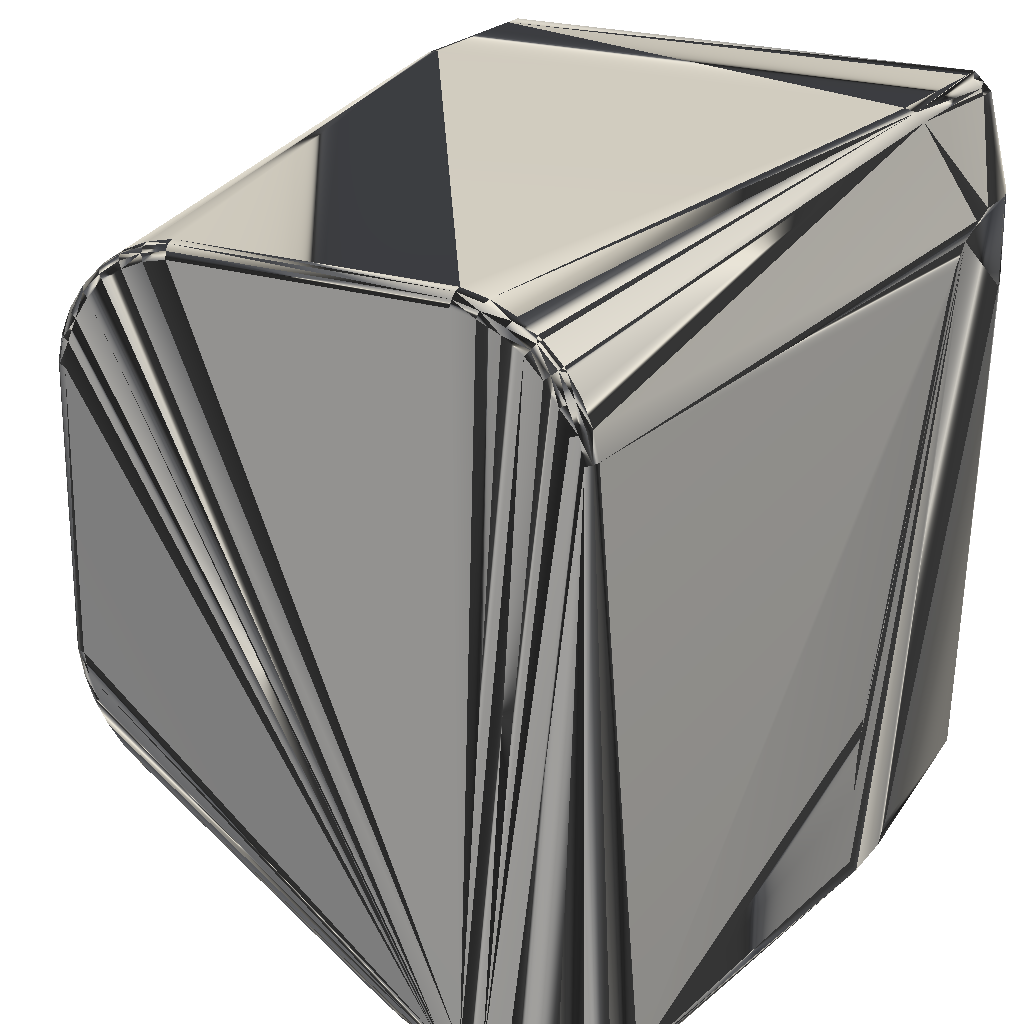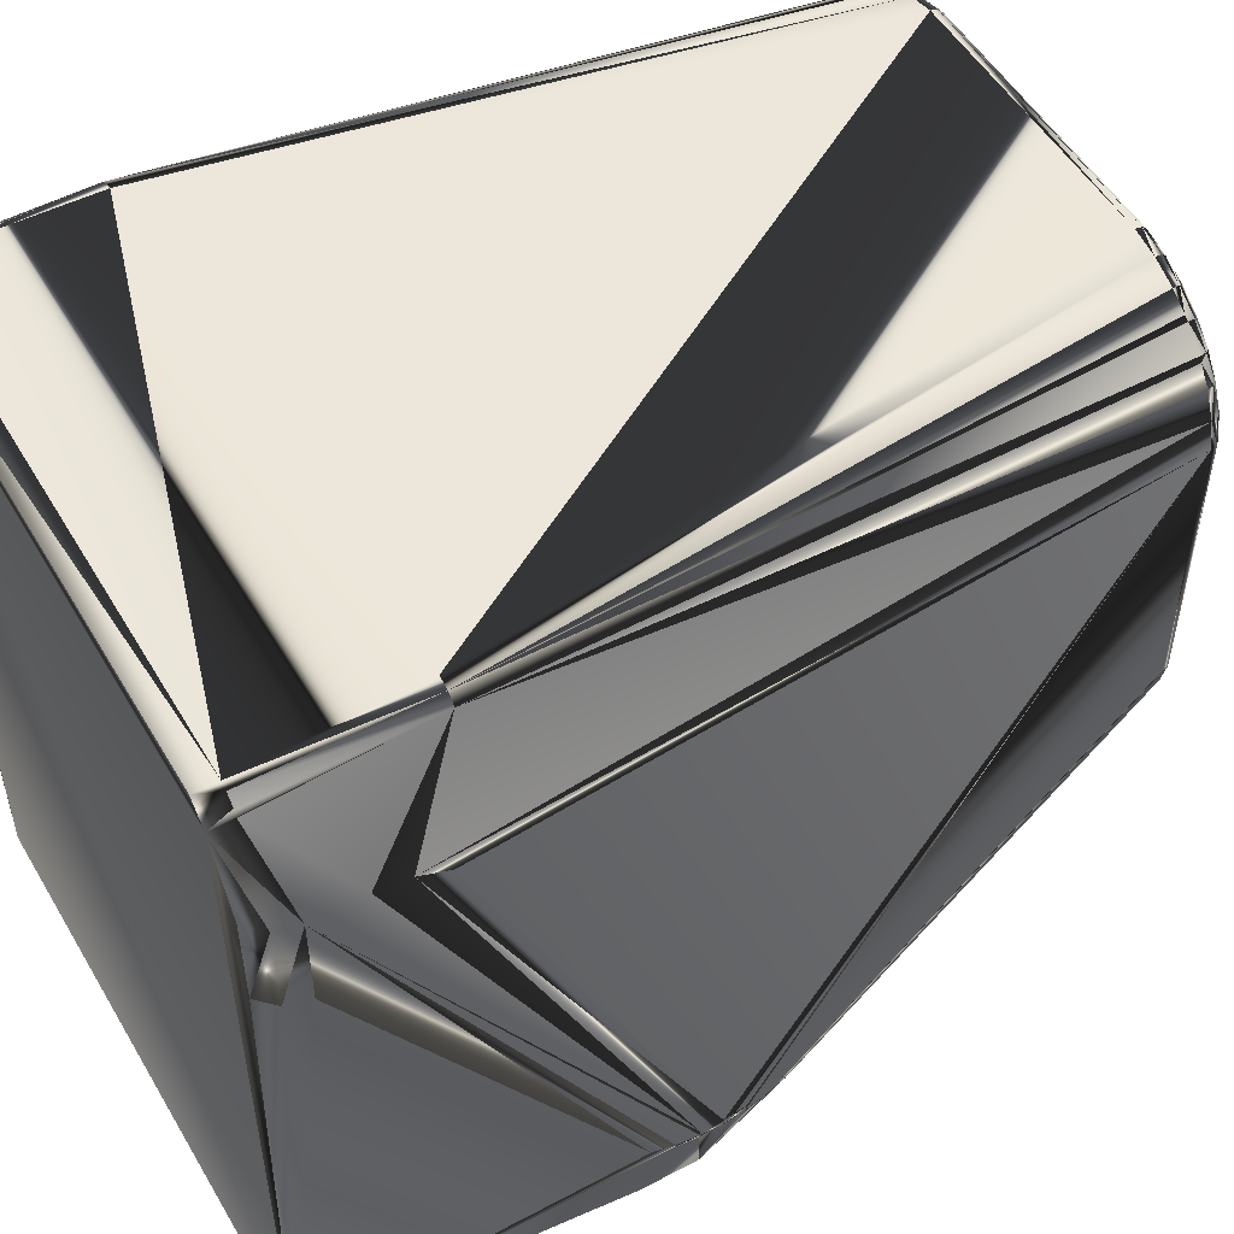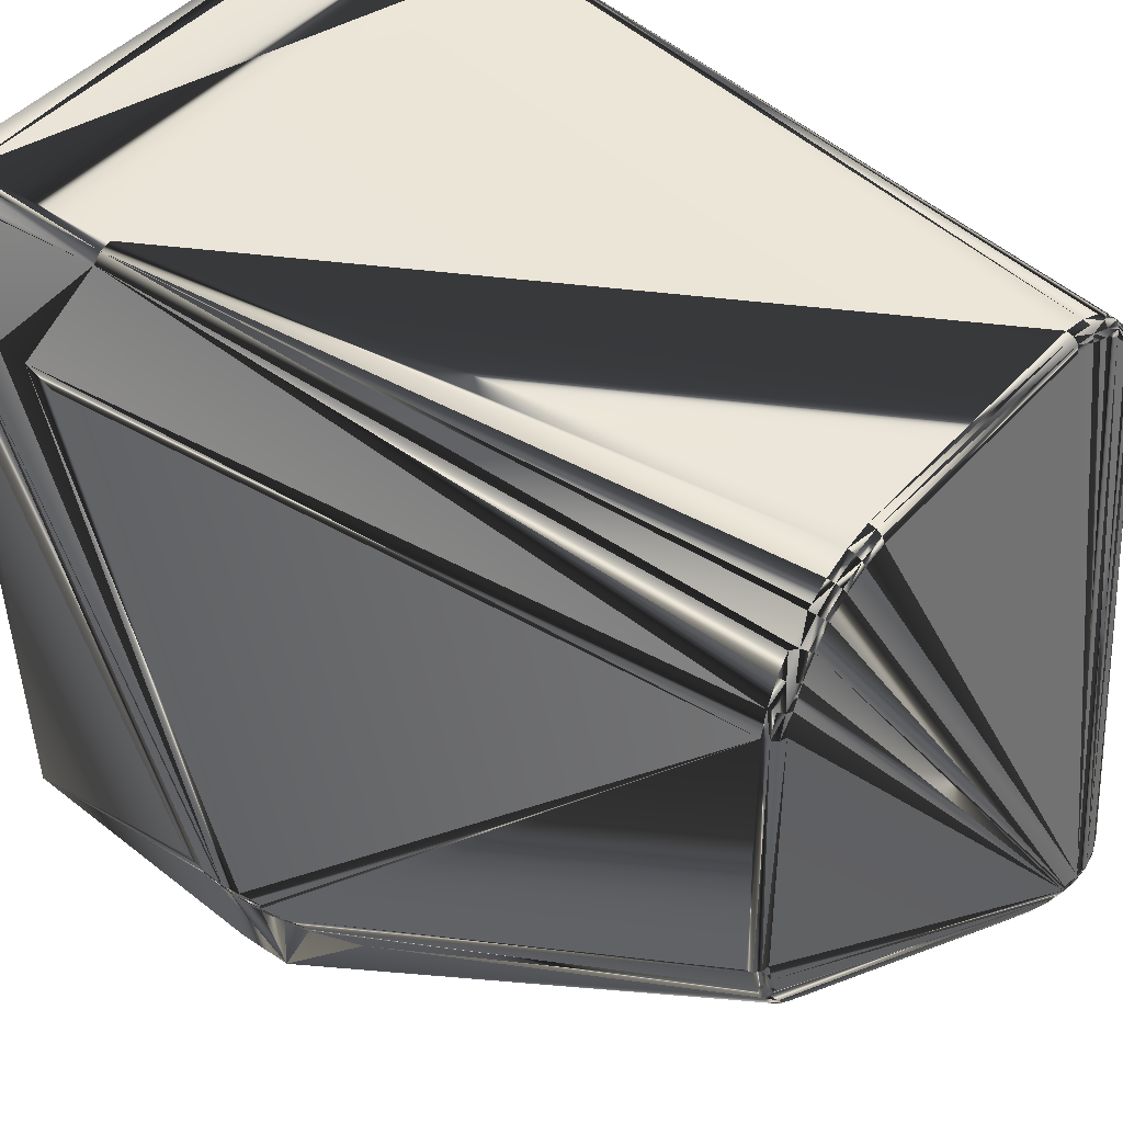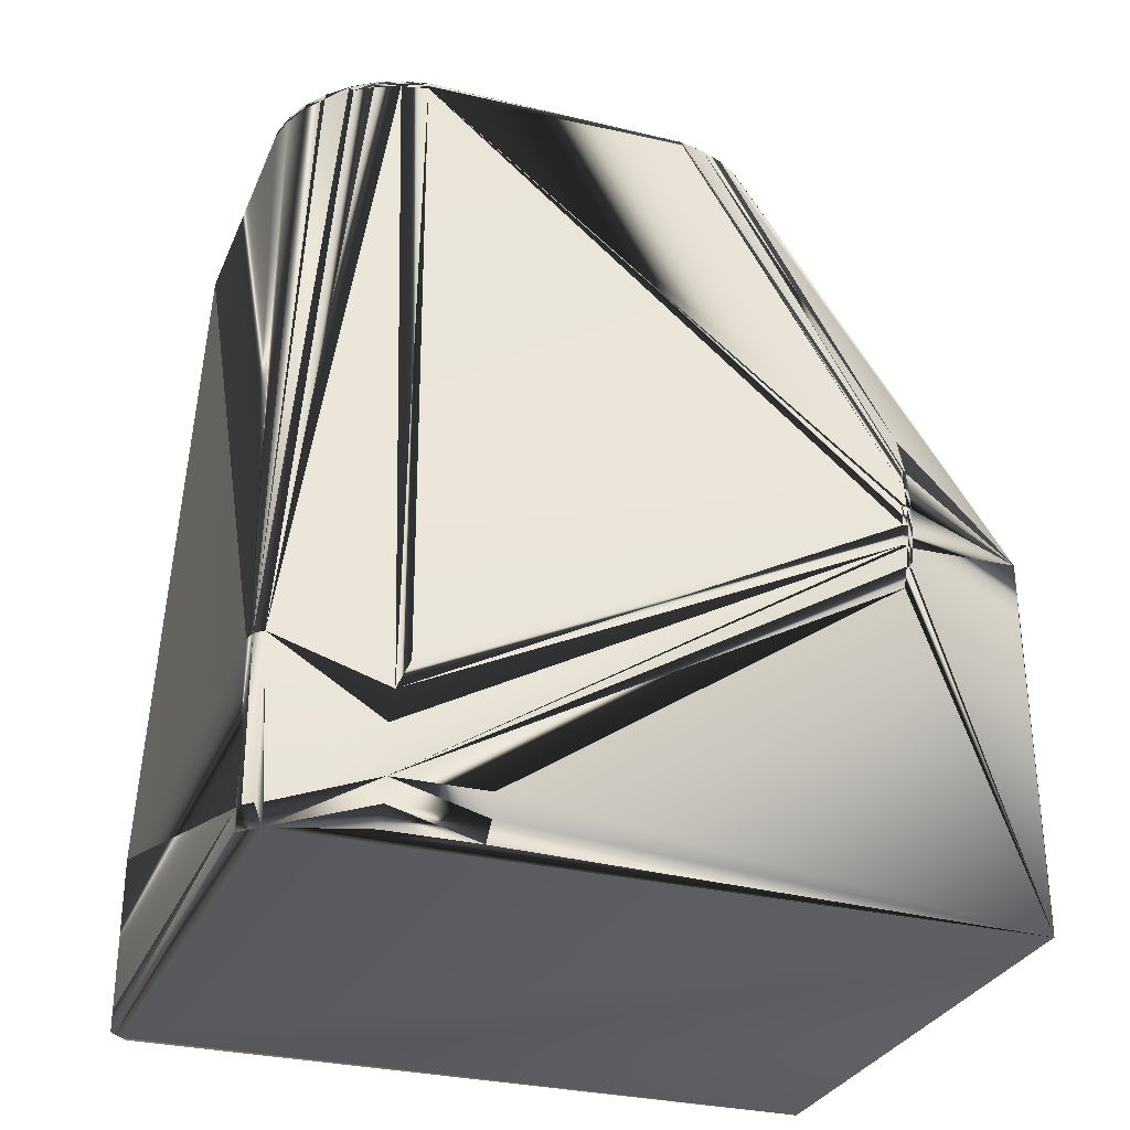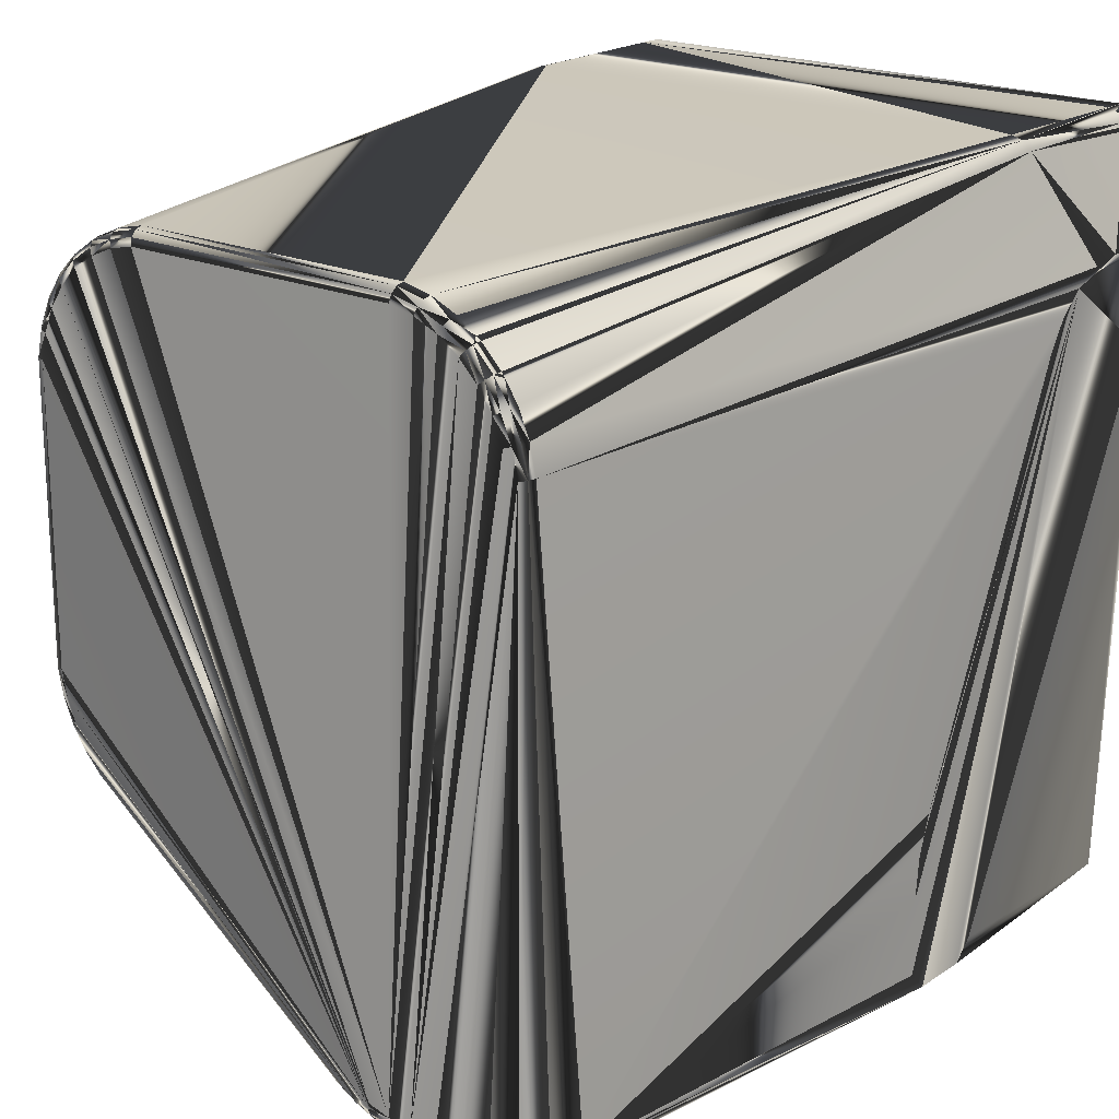
<metadata>
{"format":"obj","ext":"obj","renderer":"f3d","projection":"perspective","resolution":1024,"background":"white","views":[{"elev":22.2,"azim":-151.2,"up":"+Z"},{"elev":52.2,"azim":60.1,"up":"+Z"},{"elev":44.5,"azim":128.2,"up":"+Z"},{"elev":-29.4,"azim":70.2,"up":"+Y"},{"elev":19.9,"azim":-140.8,"up":"+Z"}]}
</metadata>
<code>
v 0.02898 -0.003194 -0.0209
v 0.03829 -0.009362 -0.004245
v -0.02584 0.04705 0.04582
v -0.02008 0.04555 0.05498
v 0.02975 -0.006069 -0.0209
v 0.02955 -0.004581 -0.0209
v -0.01648 0.05366 -0.01122
v 0.02584 0.04705 0.04582
v 0.03842 -0.009329 -0.003634
v 0.0381 -0.01157 -0.003426
v -0.01875 0.05378 -0.01166
v -0.02481 0.04705 0.04821
v -0.01743 0.04555 0.05612
v -0.01737 0.0463 0.05592
v -0.02769 0.0463 0.04344
v -0.02247 0.04555 0.05336
v -0.02199 0.04555 0.05368
v -0.02451 0.04555 0.05132
v -0.02595 0.0463 0.04884
v -0.02547 0.04685 0.04857
v -0.02435 0.0463 0.05119
v -0.02483 0.04555 0.05084
v -0.02613 0.04555 0.04893
v -0.02655 0.04685 0.04605
v -0.02707 0.0463 0.04622
v -0.02727 0.04555 0.04628
v 0.0385 -0.006988 -0.003357
v 0.03388 -0.02583 0.0449
v -0.02098 0.05361 -0.01207
v 0.02711 0.0463 0.0116
v 0.03679 0.002611 -0.005172
v 0.03484 0.007639 -0.005421
v 0.03695 0.002699 -0.004572
v -0.01999 0.0463 0.0548
v -0.02975 -0.006069 -0.0209
v -0.02789 0.04555 0.04347
v 0.02655 0.04685 0.04605
v 0.01697 0.04705 0.05469
v -0.0172 0.04685 0.0554
v -0.01697 0.04705 0.05469
v 0.038 -0.002318 -0.004854
v 0.0375 0.00013 -0.005024
v 0.03766 0.000209 -0.004426
v 0.03846 -0.004664 -0.00406
v 0.03816 -0.002249 -0.004254
v 0.03814 -0.002219 -0.003761
v 0.03842 -0.00463 -0.003567
v 0.0383 -0.00472 -0.004662
v 0.03854 -0.007026 -0.003849
v 0.03839 -0.00707 -0.004456
v 0.02459 0.0463 0.006805
v -0.01867 0.0538 -0.01215
v -0.02199 0.04685 0.05278
v -0.02151 0.04705 0.0522
v -0.02335 0.04705 0.05036
v -0.02393 0.04685 0.05084
v -0.01936 0.04705 0.05366
v -0.01972 0.04685 0.05432
v -0.02234 0.0463 0.0532
v -0.0323 0.04506 -0.0134
v 0.02151 0.04705 0.0522
v 0.02659 0.04685 0.01176
v 0.02607 0.0463 0.009087
v 0.02272 0.0463 0.004826
v -0.0163 0.05351 -0.0123
v -0.01627 0.05228 -0.01326
v -0.01856 0.05362 -0.01274
v -0.01845 0.05314 -0.01332
v -0.01838 0.05237 -0.01365
v -0.02659 0.05039 -0.0146
v -0.02609 0.04975 -0.01484
v -0.0243 0.05089 -0.01461
v -0.02955 -0.004581 -0.0209
v -0.02898 -0.003194 -0.0209
v -0.029 0.04937 -0.01371
v -0.02696 0.05081 -0.01408
v -0.03075 0.04741 -0.01335
v -0.02906 0.04939 -0.01322
v -0.02714 0.04685 0.04338
v -0.02715 0.05098 -0.01351
v -0.02722 0.05099 -0.01302
v -0.02269 0.05244 -0.01405
v -0.02469 0.05159 -0.01435
v -0.025 0.05204 -0.01382
v -0.0206 0.05295 -0.0137
v -0.02241 0.05169 -0.01434
v -0.02043 0.05218 -0.01401
v 0.02707 0.0463 0.04622
v 0.03388 -0.02896 0.04635
v 0.01936 0.04705 0.05366
v 0.02335 0.04705 0.05036
v 0.02481 0.04705 0.04821
v -0.01409 0.05328 -0.01124
v 0.02558 0.04685 0.009343
v 0.02416 0.04685 0.007144
v 0.02492 0.04705 0.009692
v -0.01639 0.05368 -0.01171
v 0.02587 0.04705 0.01199
v -0.01409 0.05193 -0.01285
v -0.014 0.05267 -0.01245
v -0.01625 0.05304 -0.0129
v -0.03219 0.045 -0.01388
v -0.02308 0.0531 -0.01293
v -0.02524 0.05223 -0.01276
v -0.02315 0.0531 -0.01244
v -0.02517 0.05222 -0.01325
v -0.02293 0.05291 -0.01351
v -0.0209 0.05362 -0.01256
v -0.02077 0.05343 -0.01314
v 0.02613 0.04555 0.04893
v 0.02727 0.04555 0.04628
v 0.01737 0.0463 0.05592
v 0.0172 0.04685 0.0554
v 0.01743 0.04555 0.05612
v 0.02008 0.04555 0.05498
v 0.02451 0.04555 0.05132
v 0.02483 0.04555 0.05084
v 0.02595 0.0463 0.04884
v 0.02547 0.04685 0.04857
v 0.02053 0.0463 0.003216
v -0.01169 0.05249 -0.01137
v 0.02025 0.04685 0.003686
v 0.02236 0.04685 0.005237
v -0.01401 0.05312 -0.01184
v -0.01171 0.05206 -0.01199
v -0.02879 0.0492 -0.01428
v -0.03069 0.04738 -0.01384
v -0.03209 0.04494 -0.01427
v 0.02234 0.0463 0.0532
v 0.01972 0.04685 0.05432
v 0.02199 0.04685 0.05278
v 0.01999 0.0463 0.0548
v 0.02435 0.0463 0.05119
v 0.02247 0.04555 0.05336
v 0.02199 0.04555 0.05368
v 0.02393 0.04685 0.05084
v -0.007137 0.0499 -0.01131
v -0.009392 0.05123 -0.01152
v -0.007041 0.0502 -0.01103
v -0.002368 0.04736 -0.01033
v -0.03 0.0469 -0.0149
v -0.03046 0.04723 -0.0144
v -0.02836 0.04883 -0.01478
v -0.03154 0.04462 -0.01492
v -0.02777 0.04826 -0.01501
v -0.02934 0.04641 -0.01511
v -0.03078 0.04419 -0.01515
v -0.0315 -0.04174 0.04685
v -0.03 -0.04238 0.05685
v -0.03 -0.04238 -0.02115
v -0.0315 -0.04174 0.03685
v -0.03324 -0.04 0.03685
v -0.03324 -0.04 0.04685
v -0.03388 -0.03762 0.04685
v -0.03388 -0.03762 0.03685
v 0.03 -0.04 -0.02115
v 0.03 -0.04238 -0.02115
v 0.03388 -0.01 -0.0184
v 0.03388 -0.004 -0.0184
v 0.0275 -0.023 0.05885
v -0.0275 -0.023 0.05885
v -0.01462 0.04555 0.05674
v 0.01462 0.04555 0.05674
v -0.0291 -0.04238 0.05775
v 0.03 -0.04238 0.05685
v 0.028 -0.04238 0.05885
v -0.028 -0.04238 0.05885
v -0.02875 -0.023 0.05851
v -0.028 -0.04 0.05885
v -0.02875 -0.04 0.05851
v -0.02967 -0.04 0.0576
v -0.02967 -0.023 0.0576
v 0.02714 0.04685 0.01432
v 0.02714 0.04685 0.04338
v 0.02769 0.0463 0.04344
v 0.02769 0.0463 0.01426
v 0.0264 0.04705 0.04328
v 0.0264 0.04705 0.01442
v 0.03324 -0.04 0.03685
v 0.03388 -0.03762 0.04685
v 0.03388 -0.03762 0.03685
v 0.03324 -0.04 0.04685
v -0.01459 0.0463 0.05654
v 0.01459 0.0463 0.05654
v -0.03 -0.04 0.05685
v -0.03388 -0.03238 0.04685
v 0.02789 0.04555 0.04347
v 0.02789 0.04555 0.01423
v 0.0315 -0.04174 0.03685
v 0.0315 -0.04174 0.04685
v -0.03388 -0.004 -0.0184
v -0.03 -0.04 -0.02115
v -0.03388 -0.01 -0.0184
v -0.03388 -0.02583 0.0449
v -0.03388 -0.0214 0.03969
v -0.03388 -0.003701 -0.000436
v -0.03388 -0.012 -0.0164
v -0.03388 -0.00243 -0.004383
v -0.03388 -0.02324 0.04262
v -0.03388 -0.02896 0.04635
v -0.03388 -0.002 -0.008508
v -0.03388 -0.002 -0.0164
v -0.01453 0.04685 0.05599
v 0.01453 0.04685 0.05599
v 0.01443 0.04705 0.05525
v -0.01443 0.04705 0.05525
v 0.03 -0.04 0.05685
v 0.03388 -0.03238 0.04685
v -0.02016 0.01255 -0.02115
v -0.0203 0.01217 -0.02115
v 0.02335 0.004317 -0.02115
v 0.009839 0.02162 -0.02115
v 0.0147 0.01866 -0.02115
v -0.001266 0.02372 -0.02115
v -0.006872 0.02273 -0.02115
v 0.02166 0.009749 -0.02115
v 0.01871 0.01462 -0.02115
v -0.01208 0.02045 -0.02115
v 0.004413 0.02334 -0.02115
v -0.0166 0.01698 -0.02115
v 0.028 -0.04 0.05885
v 0.02875 -0.04 0.05851
v 0.02875 -0.023 0.05851
v 0.02967 -0.023 0.0576
v 0.02967 -0.04 0.0576
f 155 152 150
f 151 152 150
f 89 27 208
f 159 1 6
f 50 159 158
f 9 10 157
f 3 29 12
f 3 29 105
f 197 155 150
f 34 13 14
f 34 13 4
f 17 34 4
f 148 153 149
f 154 153 149
f 26 200 36
f 26 172 200
f 39 34 14
f 43 188 176
f 43 33 176
f 156 211 6
f 216 159 217
f 216 159 1
f 216 211 6
f 216 1 6
f 2 9 157
f 2 158 157
f 2 50 158
f 2 50 49
f 2 9 49
f 181 10 157
f 11 29 52
f 11 205 206
f 11 205 38
f 11 90 38
f 11 7 90
f 55 29 12
f 192 210 73
f 195 196 60
f 198 196 60
f 162 13 161
f 24 3 12
f 24 20 12
f 24 105 79
f 24 3 105
f 59 17 34
f 186 172 200
f 164 170 167
f 171 164 149
f 171 164 170
f 168 169 161
f 168 13 161
f 168 13 4
f 168 17 4
f 168 172 18
f 23 26 172
f 177 174 8
f 61 7 91
f 61 7 90
f 40 39 57
f 40 11 206
f 40 11 57
f 37 174 8
f 37 92 8
f 37 92 119
f 37 174 175
f 37 88 175
f 5 156 159
f 5 159 6
f 5 156 6
f 97 11 52
f 97 11 7
f 97 98 178
f 97 177 178
f 97 177 8
f 97 92 8
f 97 7 91
f 97 92 91
f 173 98 178
f 31 32 159
f 31 42 159
f 31 43 33
f 31 42 43
f 63 159 51
f 63 32 159
f 190 165 182
f 180 165 182
f 180 9 49
f 180 27 49
f 180 27 208
f 180 9 10
f 180 181 10
f 179 181 157
f 54 11 29
f 54 55 29
f 54 11 57
f 56 20 21
f 56 59 21
f 56 20 12
f 56 55 12
f 35 192 73
f 193 197 150
f 199 60 36
f 199 195 60
f 201 60 202
f 201 198 60
f 183 13 14
f 183 162 13
f 183 39 14
f 204 205 38
f 15 24 79
f 15 26 36
f 15 60 36
f 15 77 60
f 15 78 79
f 15 77 78
f 25 15 26
f 25 15 24
f 16 59 17
f 16 168 18
f 16 168 17
f 16 21 18
f 16 59 21
f 185 186 172
f 22 172 18
f 22 23 172
f 22 21 18
f 19 20 21
f 19 22 21
f 19 22 23
f 19 24 20
f 19 25 24
f 19 23 26
f 19 25 26
f 48 50 159
f 47 89 28
f 47 89 27
f 47 27 49
f 187 89 28
f 187 47 28
f 187 47 46
f 187 45 46
f 187 45 43
f 187 43 188
f 64 159 217
f 64 159 51
f 95 63 51
f 108 29 105
f 108 29 52
f 108 67 52
f 108 67 109
f 212 87 219
f 212 213 100
f 62 173 176
f 62 173 98
f 30 31 32
f 30 63 32
f 30 31 33
f 30 33 176
f 30 62 176
f 30 62 63
f 222 165 166
f 222 225 165
f 189 179 157
f 58 59 34
f 58 39 57
f 58 39 34
f 220 146 218
f 145 146 218
f 145 215 218
f 145 215 71
f 127 77 60
f 191 35 192
f 191 35 73
f 191 60 202
f 84 80 76
f 194 200 36
f 194 199 36
f 118 37 119
f 118 37 88
f 113 90 38
f 113 204 38
f 113 204 184
f 203 183 39
f 203 40 206
f 203 40 39
f 41 48 159
f 41 45 48
f 41 42 159
f 41 42 43
f 41 45 43
f 44 45 46
f 44 47 46
f 44 45 48
f 44 47 49
f 44 50 49
f 44 48 50
f 120 213 217
f 120 64 217
f 96 62 98
f 123 64 51
f 123 95 51
f 65 97 52
f 65 67 52
f 68 67 109
f 86 87 219
f 86 72 219
f 214 72 219
f 214 215 71
f 214 72 71
f 83 84 76
f 83 86 72
f 53 54 55
f 53 56 55
f 53 54 57
f 53 58 57
f 53 56 59
f 53 58 59
f 209 220 146
f 209 147 146
f 209 210 73
f 143 145 71
f 102 127 60
f 102 191 60
f 104 105 79
f 221 223 160
f 114 184 163
f 114 115 223
f 114 160 163
f 114 223 160
f 134 223 116
f 224 89 208
f 224 223 116
f 224 207 208
f 131 61 90
f 131 61 91
f 94 96 62
f 94 95 63
f 94 62 63
f 122 120 64
f 122 123 64
f 124 123 95
f 124 65 97
f 124 65 100
f 69 212 87
f 69 66 212
f 69 66 68
f 101 65 100
f 101 66 68
f 101 65 67
f 101 68 67
f 101 66 212
f 85 68 109
f 85 107 109
f 85 69 87
f 85 69 68
f 74 209 73
f 74 209 147
f 70 143 71
f 70 72 71
f 70 83 72
f 70 83 76
f 70 126 76
f 70 126 143
f 144 191 73
f 144 74 73
f 144 74 147
f 75 80 76
f 75 126 76
f 75 80 78
f 75 126 127
f 75 77 78
f 75 127 77
f 81 80 78
f 81 104 79
f 81 78 79
f 106 84 80
f 106 81 80
f 106 81 104
f 106 107 84
f 82 83 84
f 82 107 84
f 82 85 107
f 82 83 86
f 82 86 87
f 82 85 87
f 112 113 184
f 112 114 184
f 135 115 223
f 135 134 223
f 111 118 88
f 111 224 89
f 111 187 89
f 111 187 175
f 111 88 175
f 117 224 116
f 130 113 90
f 130 131 90
f 136 131 91
f 136 92 91
f 136 92 119
f 140 120 213
f 140 139 120
f 93 94 95
f 93 124 95
f 93 94 96
f 93 124 97
f 93 97 98
f 93 96 98
f 125 124 100
f 125 213 100
f 99 212 100
f 99 101 100
f 99 101 212
f 128 102 127
f 128 102 191
f 128 144 191
f 103 104 105
f 103 106 104
f 103 106 107
f 103 108 105
f 103 108 109
f 103 107 109
f 110 111 118
f 110 111 224
f 110 117 118
f 110 117 224
f 132 112 113
f 132 130 113
f 132 114 115
f 132 112 114
f 132 135 115
f 133 134 116
f 133 117 116
f 133 117 118
f 133 118 119
f 133 136 119
f 138 139 120
f 138 122 120
f 138 125 213
f 121 122 123
f 121 124 123
f 121 125 124
f 121 138 122
f 121 138 125
f 142 126 127
f 142 128 127
f 142 128 144
f 142 126 143
f 129 130 131
f 129 132 130
f 129 133 134
f 129 135 134
f 129 132 135
f 129 136 131
f 129 133 136
f 137 138 213
f 137 138 139
f 137 140 213
f 137 140 139
f 141 142 143
f 141 142 144
f 141 145 146
f 141 143 145
f 141 147 146
f 141 144 147
f 148 149 150
f 148 151 150
f 148 151 152
f 148 153 152
f 154 153 152
f 154 155 152
f 156 158 157
f 156 159 158
f 160 162 163
f 160 162 161
f 164 165 166
f 164 166 167
f 164 157 150
f 164 149 150
f 164 165 157
f 168 169 167
f 168 170 167
f 168 171 172
f 168 171 170
f 173 174 175
f 173 176 175
f 173 177 178
f 173 177 174
f 179 180 181
f 179 180 182
f 183 162 163
f 183 184 163
f 185 171 172
f 185 171 149
f 185 186 154
f 185 154 149
f 187 176 175
f 187 188 176
f 189 165 157
f 189 190 165
f 189 179 182
f 189 190 182
f 191 192 150
f 191 193 150
f 194 186 154
f 194 195 196
f 194 197 155
f 194 154 155
f 194 198 196
f 194 193 197
f 194 199 195
f 194 186 200
f 194 201 198
f 194 191 202
f 194 201 202
f 194 191 193
f 203 204 205
f 203 205 206
f 203 183 184
f 203 204 184
f 207 180 165
f 207 180 208
f 209 157 150
f 209 192 210
f 209 156 211
f 209 212 213
f 209 214 215
f 209 216 211
f 209 156 157
f 209 216 217
f 209 192 150
f 209 213 217
f 209 215 218
f 209 212 219
f 209 220 218
f 209 214 219
f 221 169 161
f 221 160 161
f 221 166 167
f 221 169 167
f 221 222 166
f 221 223 222
f 224 223 222
f 224 222 225
f 224 207 165
f 224 225 165

</code>
